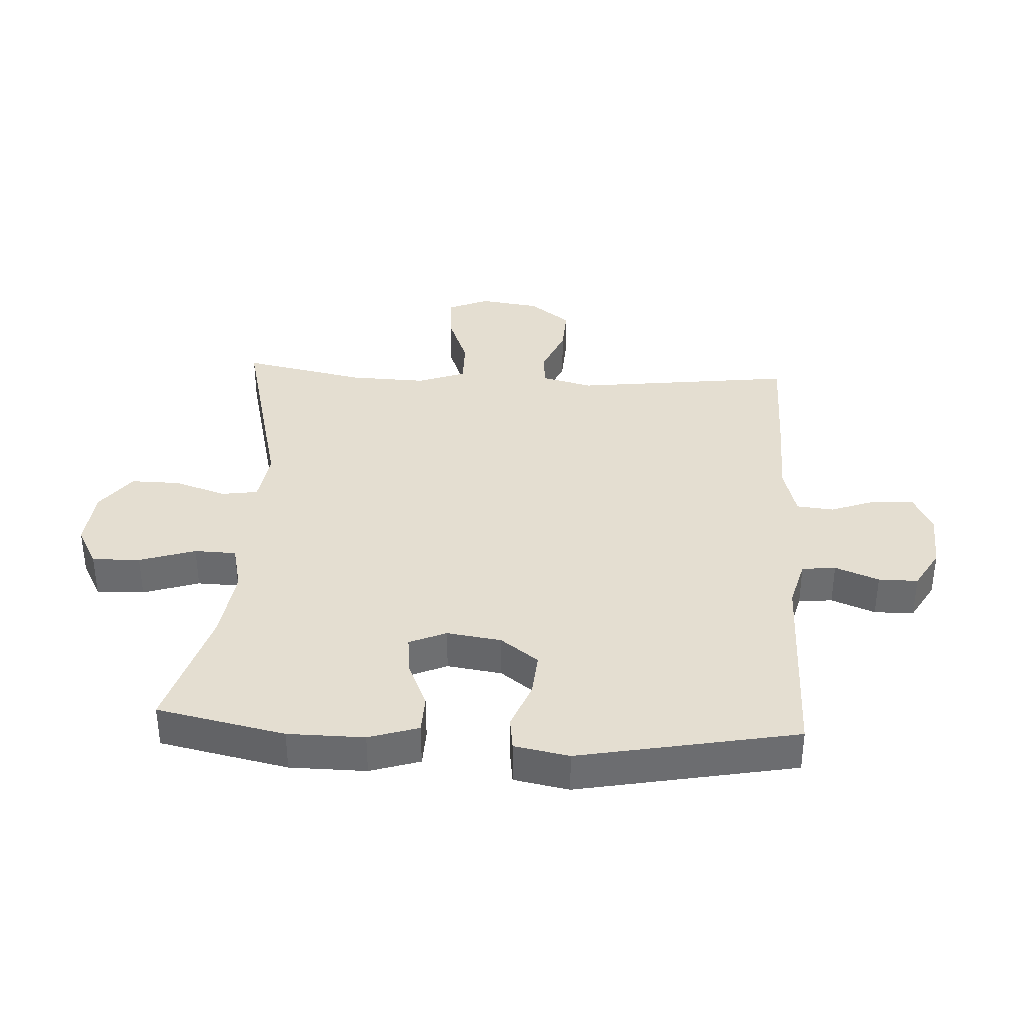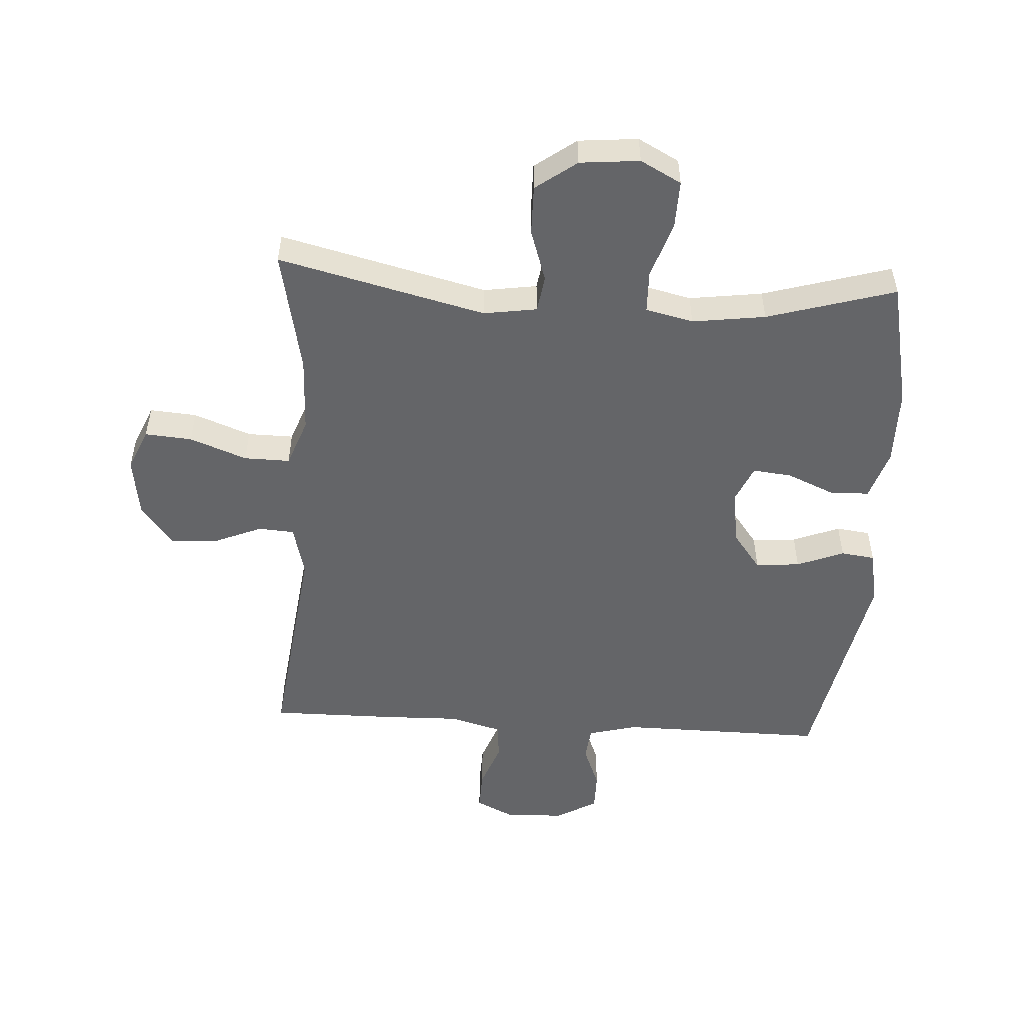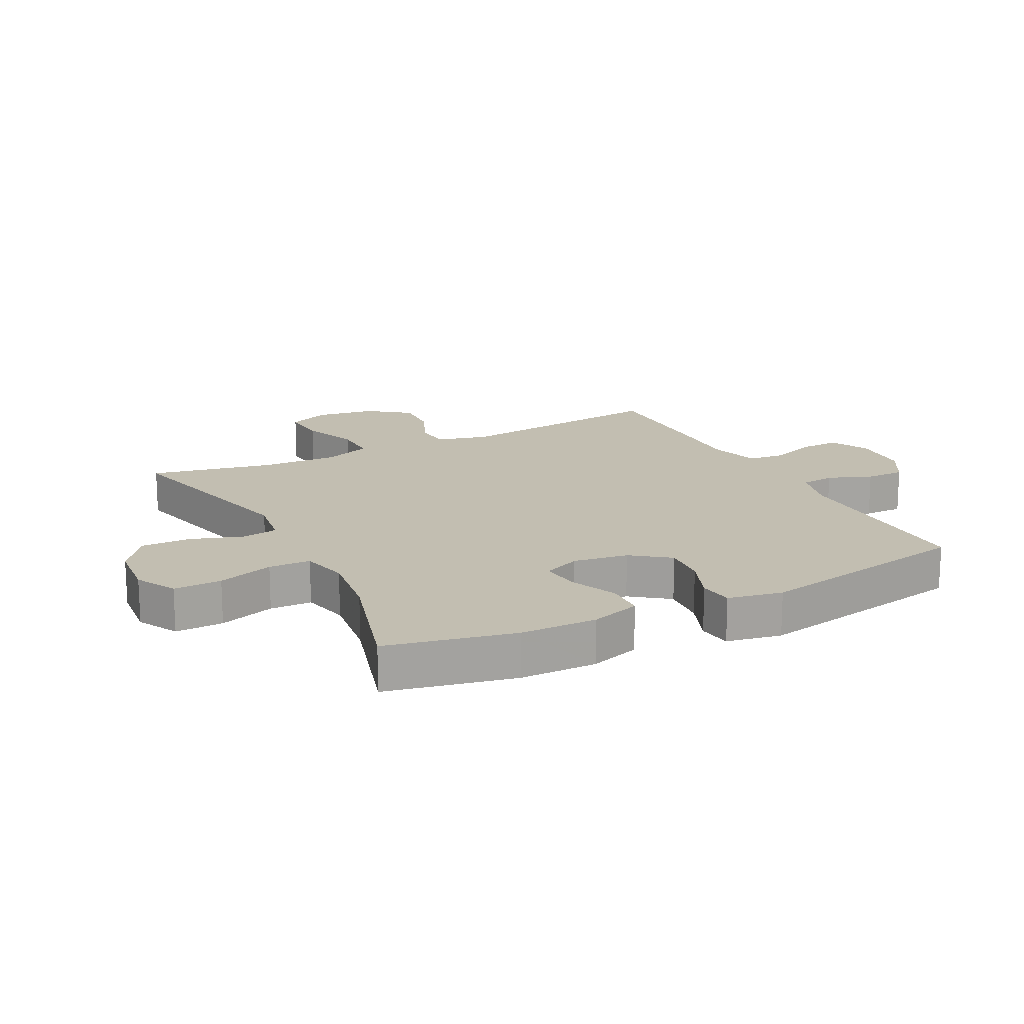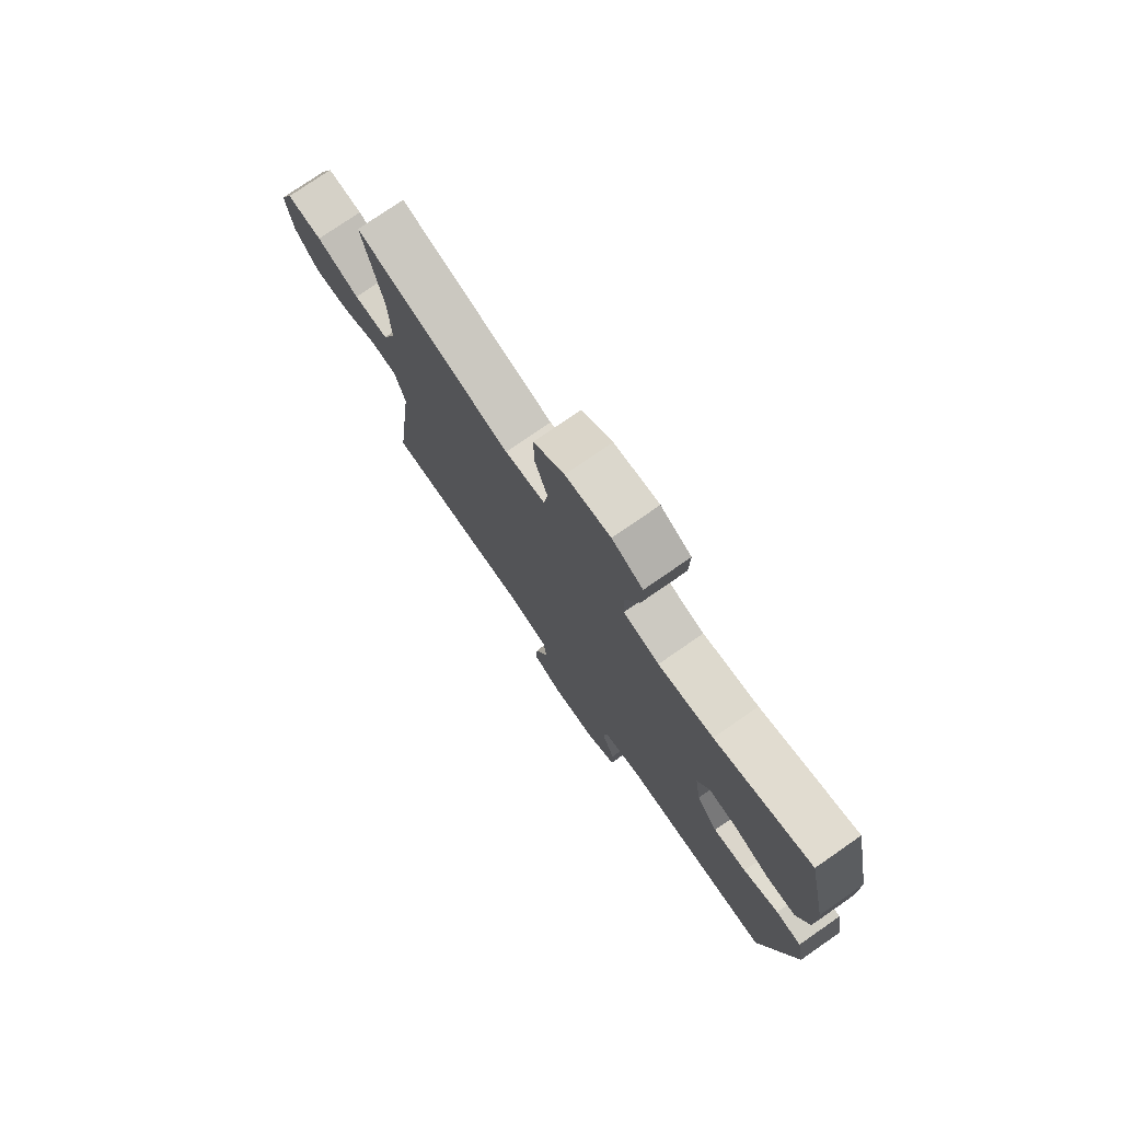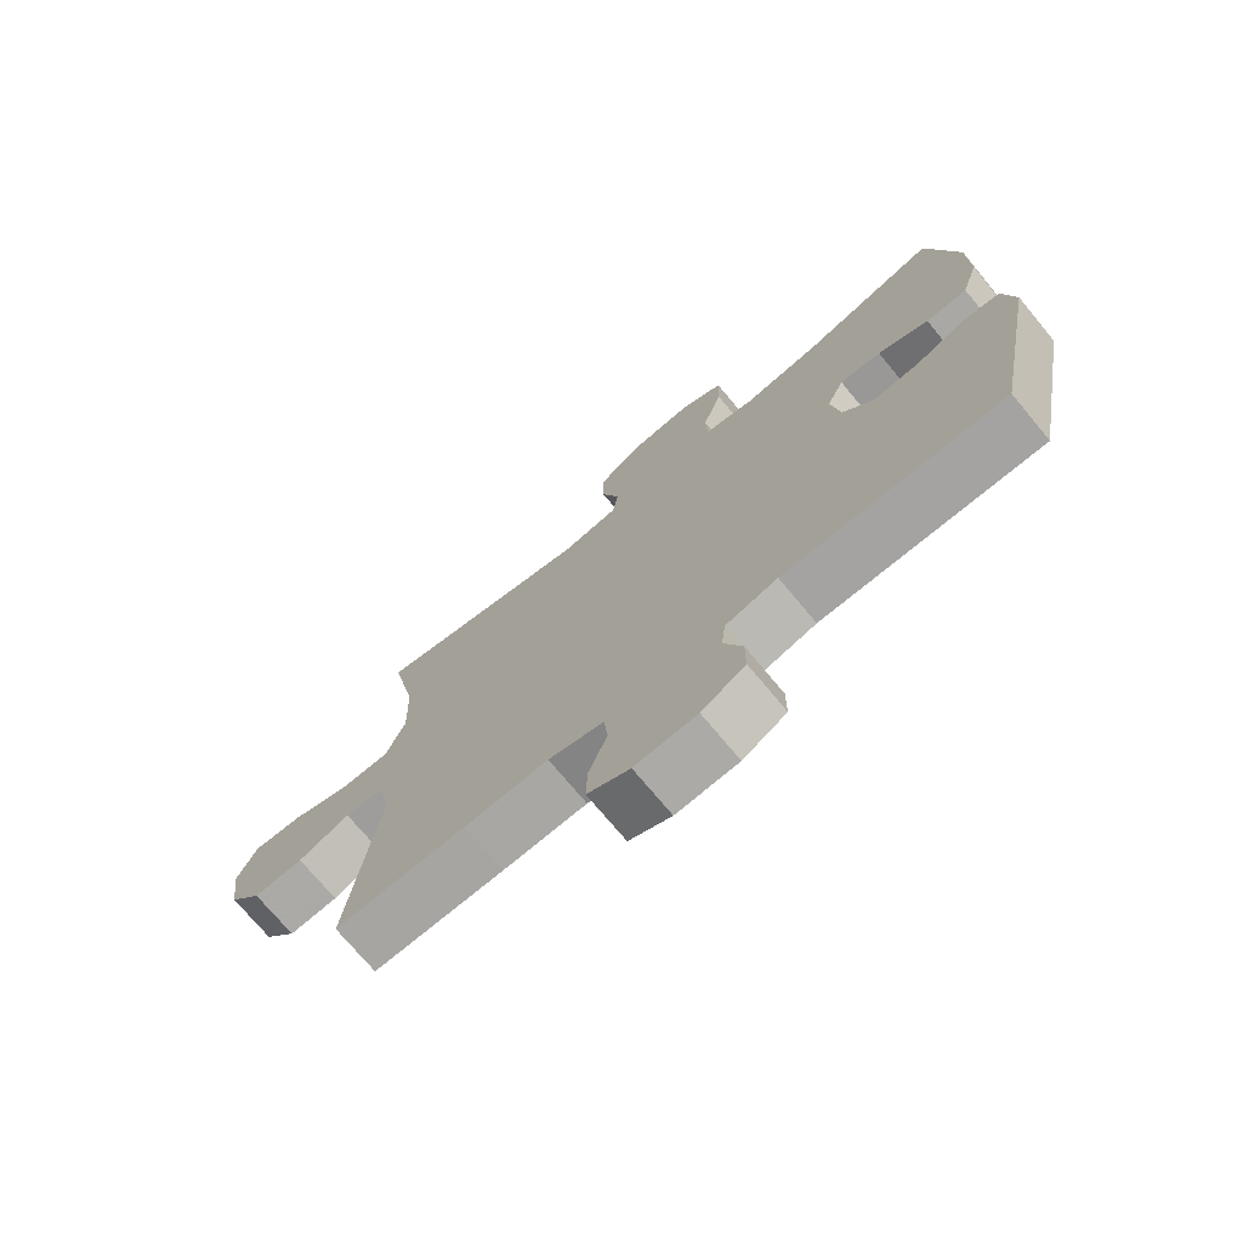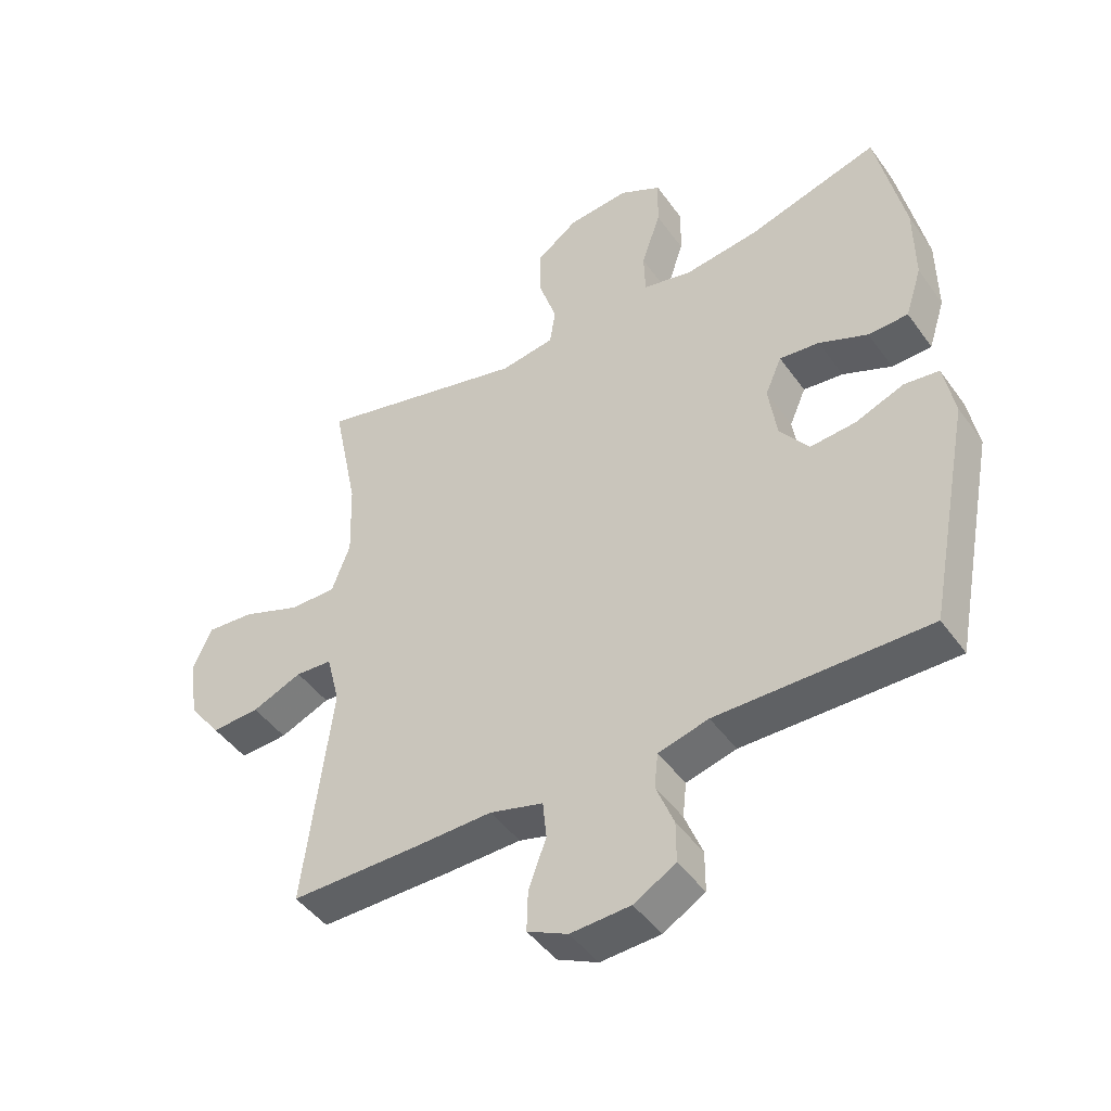
<metadata>
{"format":"obj","ext":"obj","renderer":"f3d","projection":"perspective","resolution":1024,"background":"white","views":[{"elev":36.4,"azim":93.2,"up":"+Y"},{"elev":-51.6,"azim":-3.5,"up":"+Y"},{"elev":17.1,"azim":62.9,"up":"+Y"},{"elev":76.6,"azim":55.3,"up":"+Z"},{"elev":-73.5,"azim":39.8,"up":"+Z"},{"elev":-45.8,"azim":33.4,"up":"+Z"}]}
</metadata>
<code>
v 0.5 0.07 0.5
v 0.544 0.07 0.292
v 0.545 0.07 0.168
v 0.519 0.07 0.087
v 0.456 0.07 0.085
v 0.379 0.07 0.118
v 0.316 0.07 0.125
v 0.29 0.07 0.065
v 0.303 0.07 -0.024
v 0.349 0.07 -0.085
v 0.421 0.07 -0.079
v 0.497 0.07 -0.049
v 0.552 0.07 -0.056
v 0.569 0.07 -0.145
v 0.5 0.07 -0.5
v 0.167 0.07 -0.497
v 0.088 0.07 -0.518
v 0.082 0.07 -0.573
v 0.11 0.07 -0.644
v 0.11 0.07 -0.708
v 0.044 0.07 -0.746
v -0.05 0.07 -0.751
v -0.114 0.07 -0.72
v -0.112 0.07 -0.655
v -0.084 0.07 -0.579
v -0.09 0.07 -0.519
v -0.174 0.07 -0.496
v -0.301 0.07 -0.499
v -0.5 0.07 -0.5
v -0.456 0.07 -0.144
v -0.477 0.07 -0.06
v -0.535 0.07 -0.056
v -0.614 0.07 -0.089
v -0.69 0.07 -0.093
v -0.741 0.07 -0.026
v -0.755 0.07 0.072
v -0.726 0.07 0.139
v -0.65 0.07 0.133
v -0.558 0.07 0.098
v -0.484 0.07 0.097
v -0.455 0.07 0.175
v -0.459 0.07 0.299
v -0.5 0.07 0.5
v -0.166 0.07 0.418
v -0.08 0.07 0.431
v -0.071 0.07 0.49
v -0.099 0.07 0.575
v -0.1 0.07 0.655
v -0.034 0.07 0.704
v 0.062 0.07 0.713
v 0.128 0.07 0.678
v 0.126 0.07 0.6
v 0.096 0.07 0.509
v 0.098 0.07 0.441
v 0.175 0.07 0.423
v 0.293 0.07 0.439
v 0.5 0 0.5
v 0.544 0 0.292
v 0.545 0 0.168
v 0.519 0 0.087
v 0.456 0 0.085
v 0.379 0 0.118
v 0.316 0 0.125
v 0.29 0 0.065
v 0.303 0 -0.024
v 0.349 0 -0.085
v 0.421 0 -0.079
v 0.497 0 -0.049
v 0.552 0 -0.056
v 0.569 0 -0.145
v 0.5 0 -0.5
v 0.167 0 -0.497
v 0.088 0 -0.518
v 0.082 0 -0.573
v 0.11 0 -0.644
v 0.11 0 -0.708
v 0.044 0 -0.746
v -0.05 0 -0.751
v -0.114 0 -0.72
v -0.112 0 -0.655
v -0.084 0 -0.579
v -0.09 0 -0.519
v -0.174 0 -0.496
v -0.301 0 -0.499
v -0.5 0 -0.5
v -0.456 0 -0.144
v -0.477 0 -0.06
v -0.535 0 -0.056
v -0.614 0 -0.089
v -0.69 0 -0.093
v -0.741 0 -0.026
v -0.755 0 0.072
v -0.726 0 0.139
v -0.65 0 0.133
v -0.558 0 0.098
v -0.484 0 0.097
v -0.455 0 0.175
v -0.459 0 0.299
v -0.5 0 0.5
v -0.166 0 0.418
v -0.08 0 0.431
v -0.071 0 0.49
v -0.099 0 0.575
v -0.1 0 0.655
v -0.034 0 0.704
v 0.062 0 0.713
v 0.128 0 0.678
v 0.126 0 0.6
v 0.096 0 0.509
v 0.098 0 0.441
v 0.175 0 0.423
v 0.293 0 0.439
f 51 52 53
f 50 51 53
f 49 50 53
f 48 49 53
f 47 48 53
f 46 47 53
f 45 46 53 54
f 44 45 54 55
f 42 43 44
f 41 42 44 55
f 37 38 39
f 36 37 39
f 35 36 39
f 34 35 39
f 33 34 39
f 32 33 39
f 31 32 39 40
f 41 55 56
f 40 41 56
f 31 40 56
f 30 31 56
f 23 24 25
f 22 23 25
f 21 22 25
f 20 21 25
f 19 20 25
f 18 19 25
f 17 18 25 26
f 16 17 26 27
f 14 15 16
f 13 14 16
f 12 13 16
f 11 12 16
f 10 11 16 27
f 4 5 6
f 3 4 6
f 2 3 6
f 1 2 6
f 56 1 6
f 56 6 7
f 30 56 7 8
f 28 29 30
f 27 28 30
f 10 27 30
f 9 10 30
f 8 9 30
f 109 108 107
f 109 107 106
f 109 106 105
f 109 105 104
f 109 104 103
f 109 103 102
f 110 109 102 101
f 111 110 101 100
f 100 99 98
f 111 100 98 97
f 95 94 93
f 95 93 92
f 95 92 91
f 95 91 90
f 95 90 89
f 95 89 88
f 96 95 88 87
f 112 111 97
f 112 97 96
f 112 96 87
f 112 87 86
f 81 80 79
f 81 79 78
f 81 78 77
f 81 77 76
f 81 76 75
f 81 75 74
f 82 81 74 73
f 83 82 73 72
f 72 71 70
f 72 70 69
f 72 69 68
f 72 68 67
f 83 72 67 66
f 62 61 60
f 62 60 59
f 62 59 58
f 62 58 57
f 62 57 112
f 63 62 112
f 64 63 112 86
f 86 85 84
f 86 84 83
f 86 83 66
f 86 66 65
f 86 65 64
f 1 57 58 2
f 2 58 59 3
f 3 59 60 4
f 4 60 61 5
f 5 61 62 6
f 6 62 63 7
f 7 63 64 8
f 8 64 65 9
f 9 65 66 10
f 10 66 67 11
f 11 67 68 12
f 12 68 69 13
f 13 69 70 14
f 14 70 71 15
f 15 71 72 16
f 16 72 73 17
f 17 73 74 18
f 18 74 75 19
f 19 75 76 20
f 20 76 77 21
f 21 77 78 22
f 22 78 79 23
f 23 79 80 24
f 24 80 81 25
f 25 81 82 26
f 26 82 83 27
f 27 83 84 28
f 28 84 85 29
f 29 85 86 30
f 30 86 87 31
f 31 87 88 32
f 32 88 89 33
f 33 89 90 34
f 34 90 91 35
f 35 91 92 36
f 36 92 93 37
f 37 93 94 38
f 38 94 95 39
f 39 95 96 40
f 40 96 97 41
f 41 97 98 42
f 42 98 99 43
f 43 99 100 44
f 44 100 101 45
f 45 101 102 46
f 46 102 103 47
f 47 103 104 48
f 48 104 105 49
f 49 105 106 50
f 50 106 107 51
f 51 107 108 52
f 52 108 109 53
f 53 109 110 54
f 54 110 111 55
f 55 111 112 56
f 56 112 57 1

</code>
